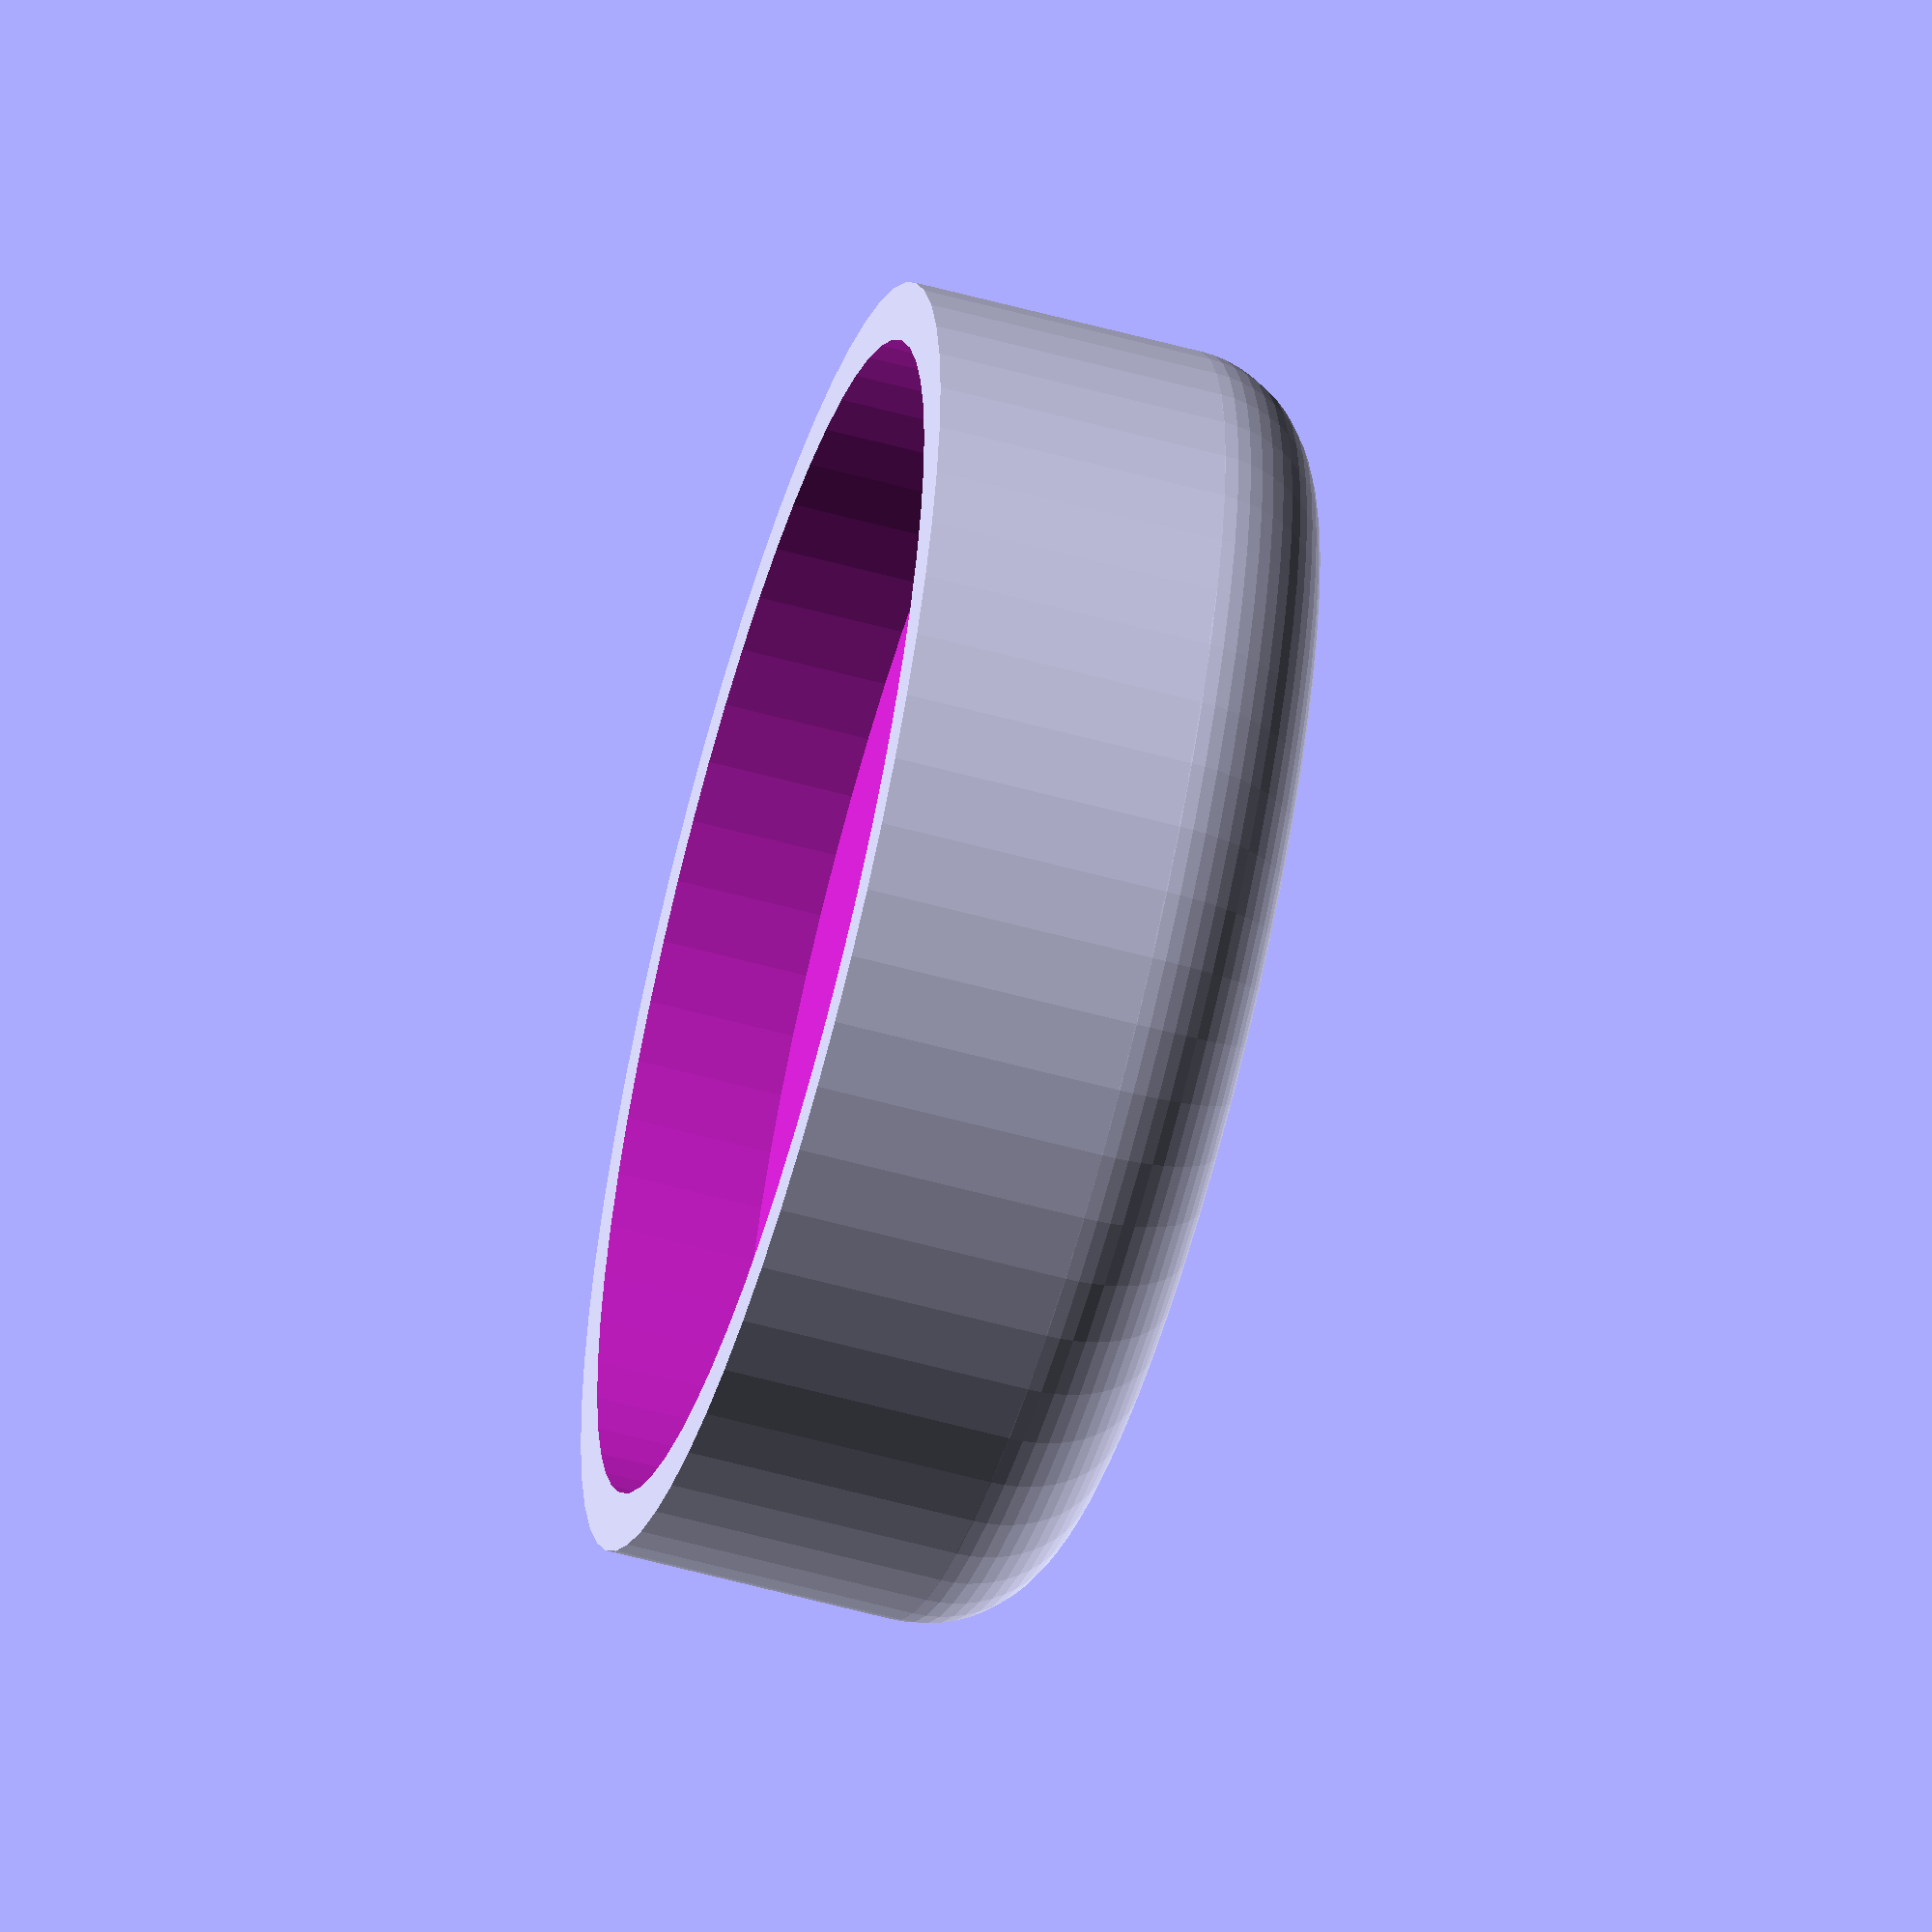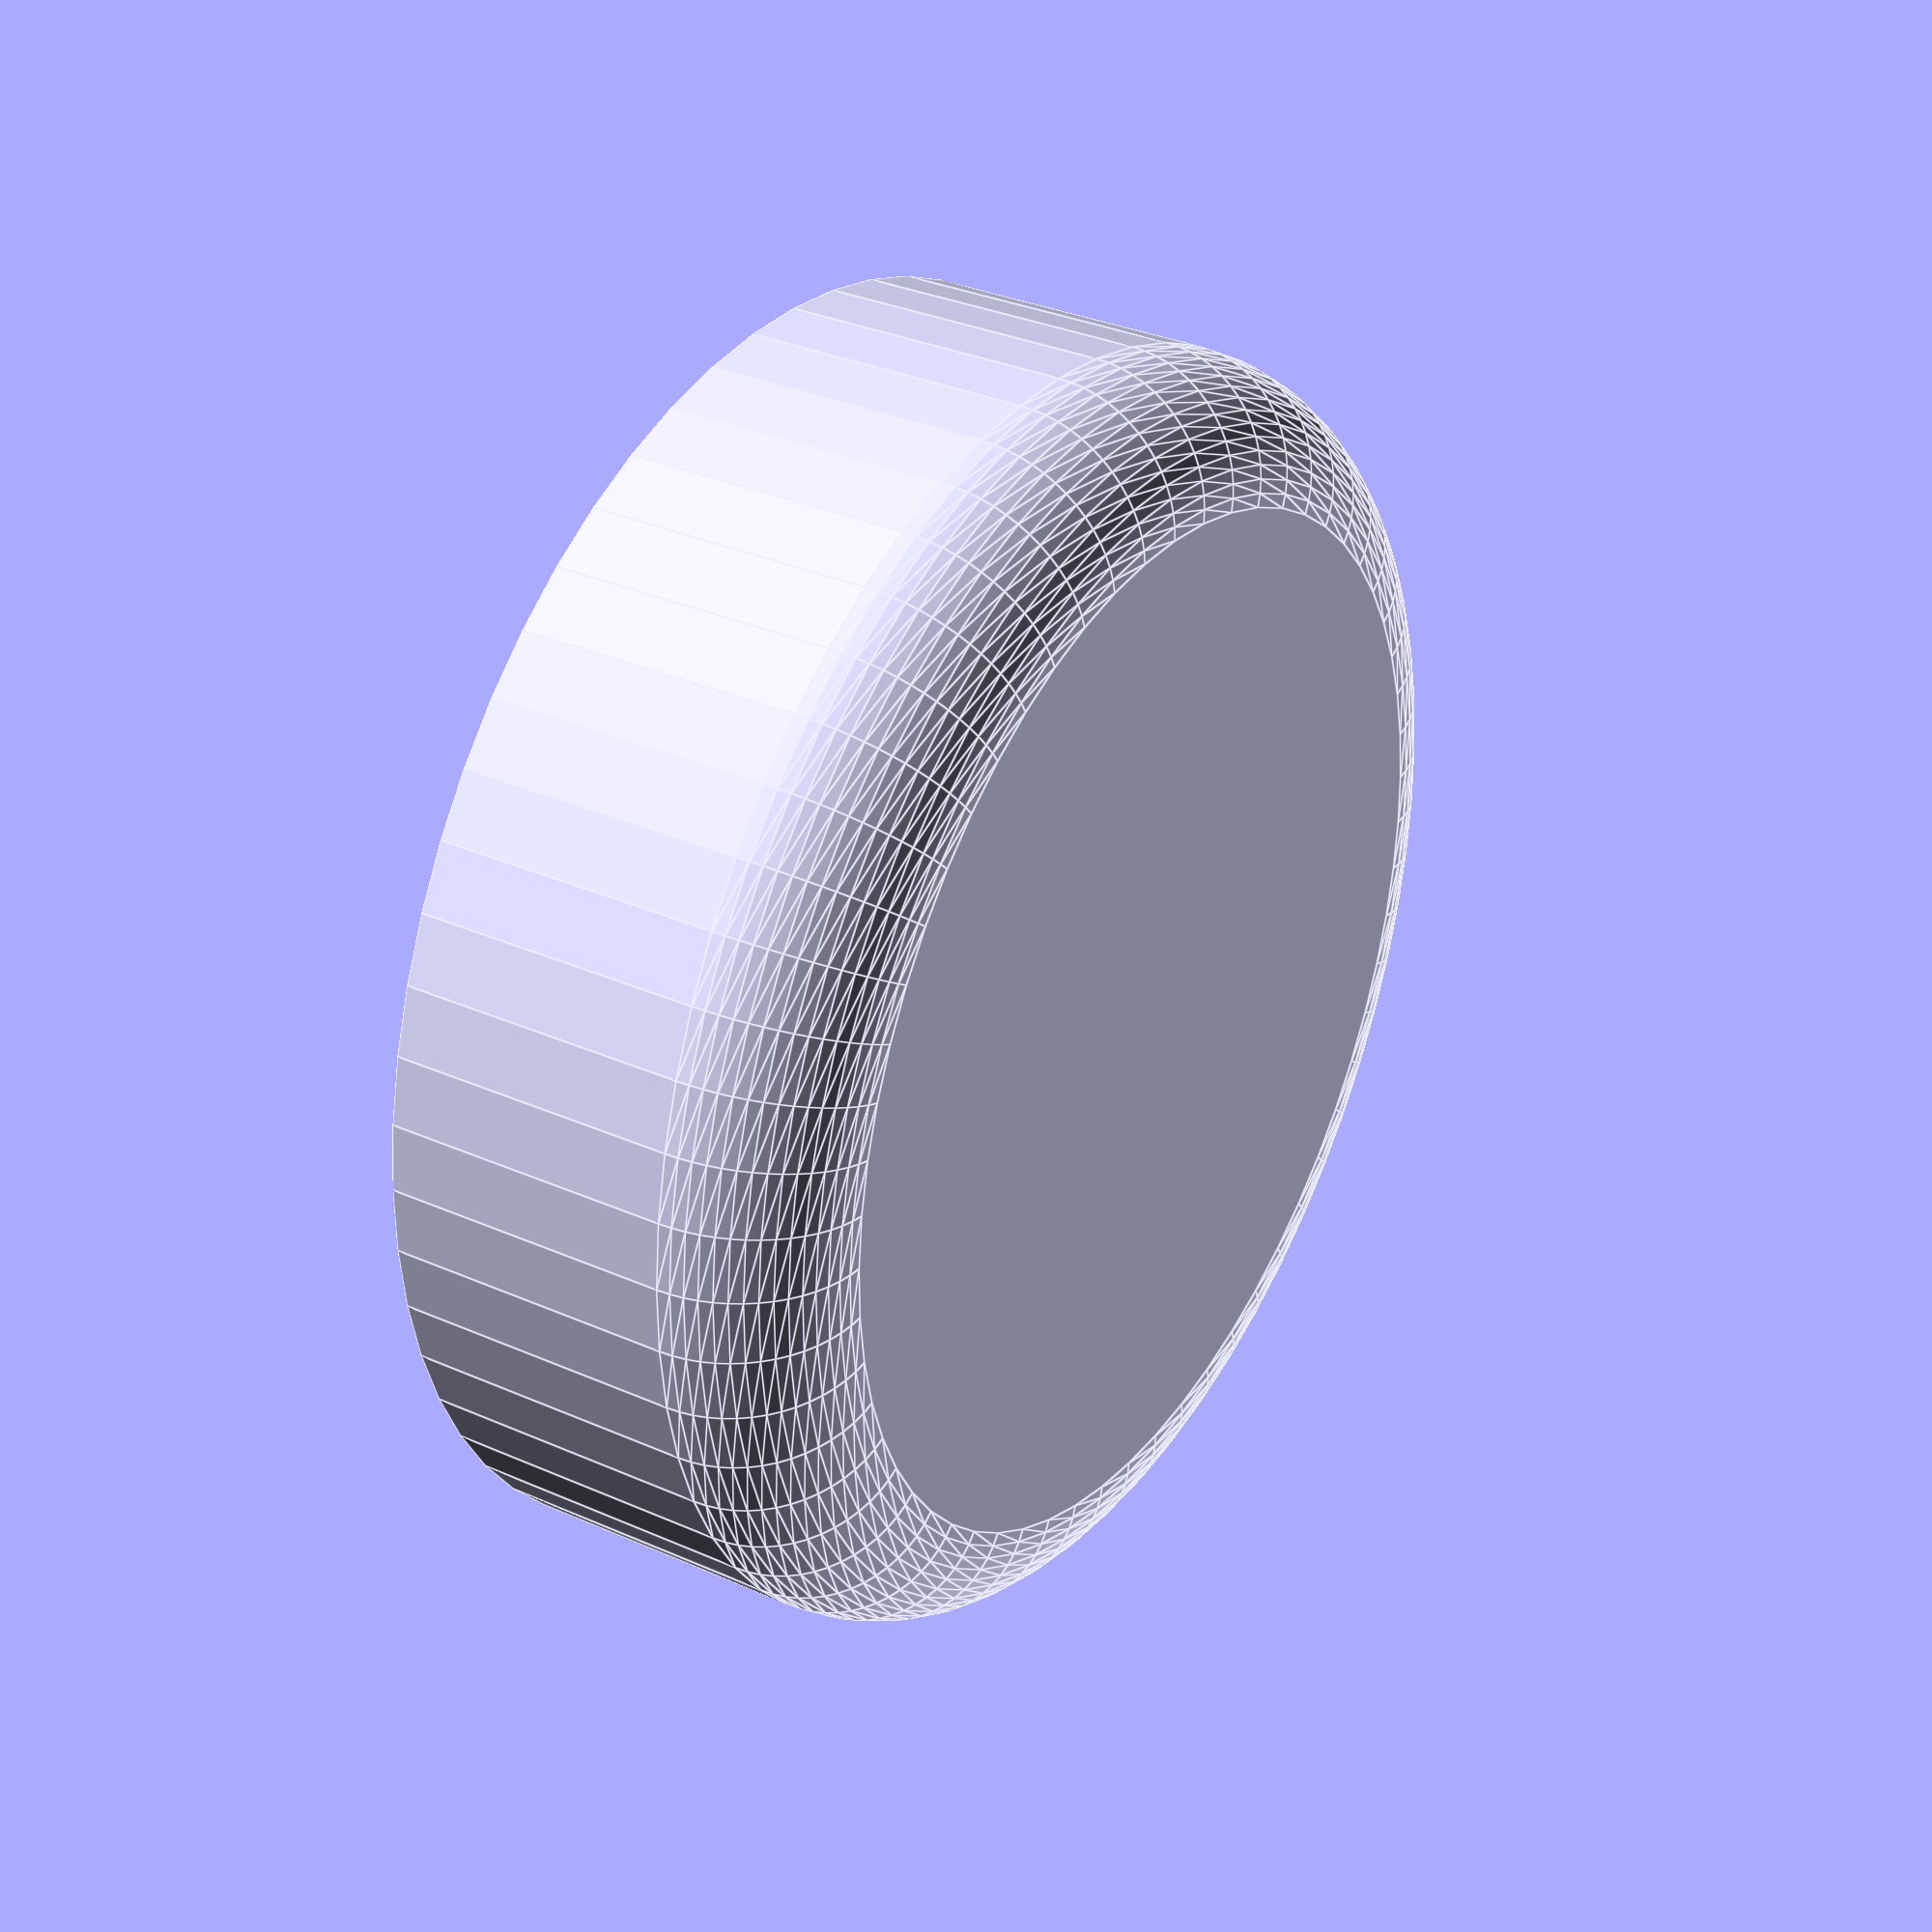
<openscad>
$fn=60;


wall_thickness = 1; // thickness of the wall.

/* values from happ:
(i assume their values are inches, since there is no unit...)
ext bezel diam = 1.3in (33mm)
bezel height = no idea. i will guess 0.14in (3.5mm)
plunger diam = 0.87in (22mm)
plunger height out of bezel = 0.14in (3.5mm)
plunger travel = no idea.
threaded body diam = 1.10in (27.95mm)

mounting hole diameter = 1.13in (28.7mm)
*/

module torus(r, d){
	rotate_extrude(convexity = 10)
		translate([d/2-r, 0, 0])
			circle(r=r);
}

module plunger(d, h, convex){
		difference(){
			translate([0,0,h/2])
			union(){
				cylinder( h=h, r=d/2, center=true);
				translate([0,0,h/2])
					torus( r=d/10, d=d );
				translate([0,0,h/2])
					cylinder( h=d/5, r=d/2 - d/10, center=true);
			}
			translate([0,0,-wall_thickness])
				cylinder( h=(h/2)+wall_thickness, r=d/2-wall_thickness, center=false);
		}
}

plunger(d=22, h=5, convex=true);



</openscad>
<views>
elev=237.1 azim=306.4 roll=286.0 proj=o view=wireframe
elev=328.2 azim=212.6 roll=302.1 proj=p view=edges
</views>
